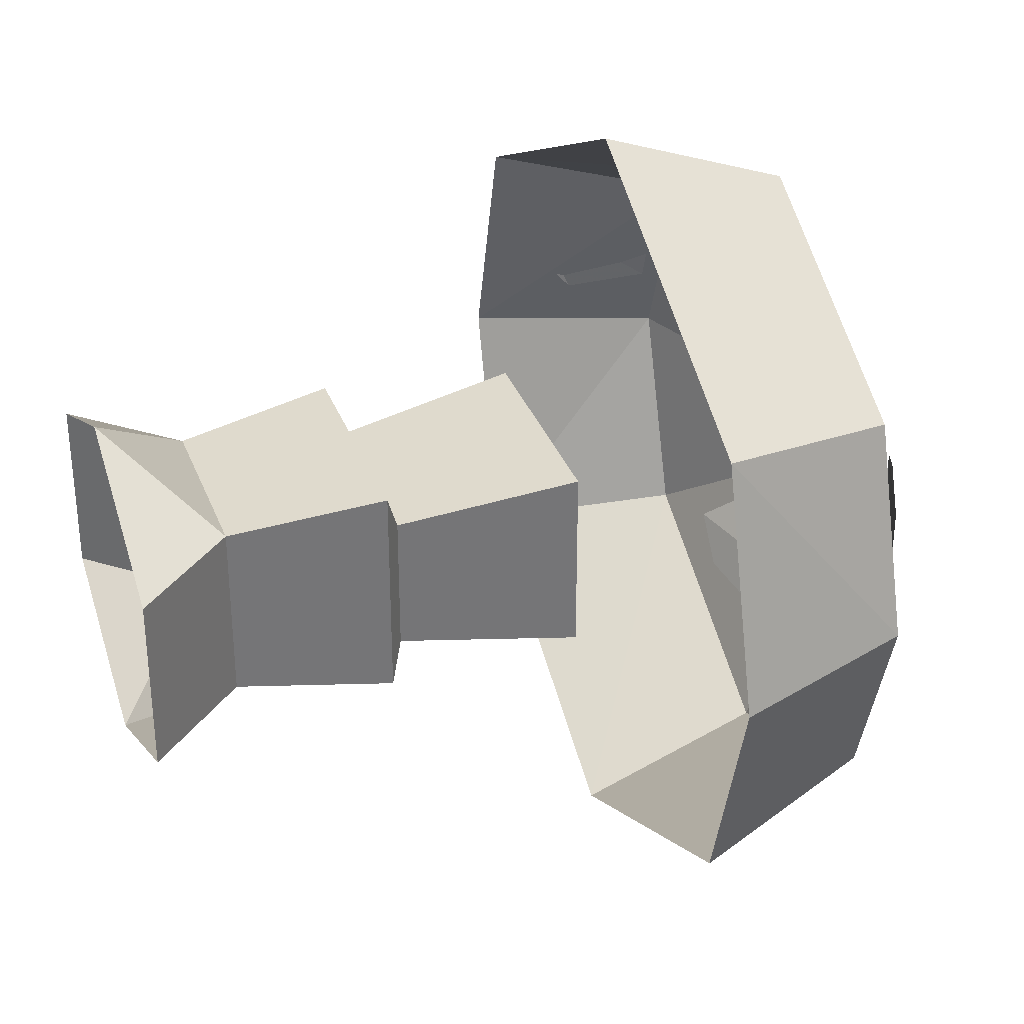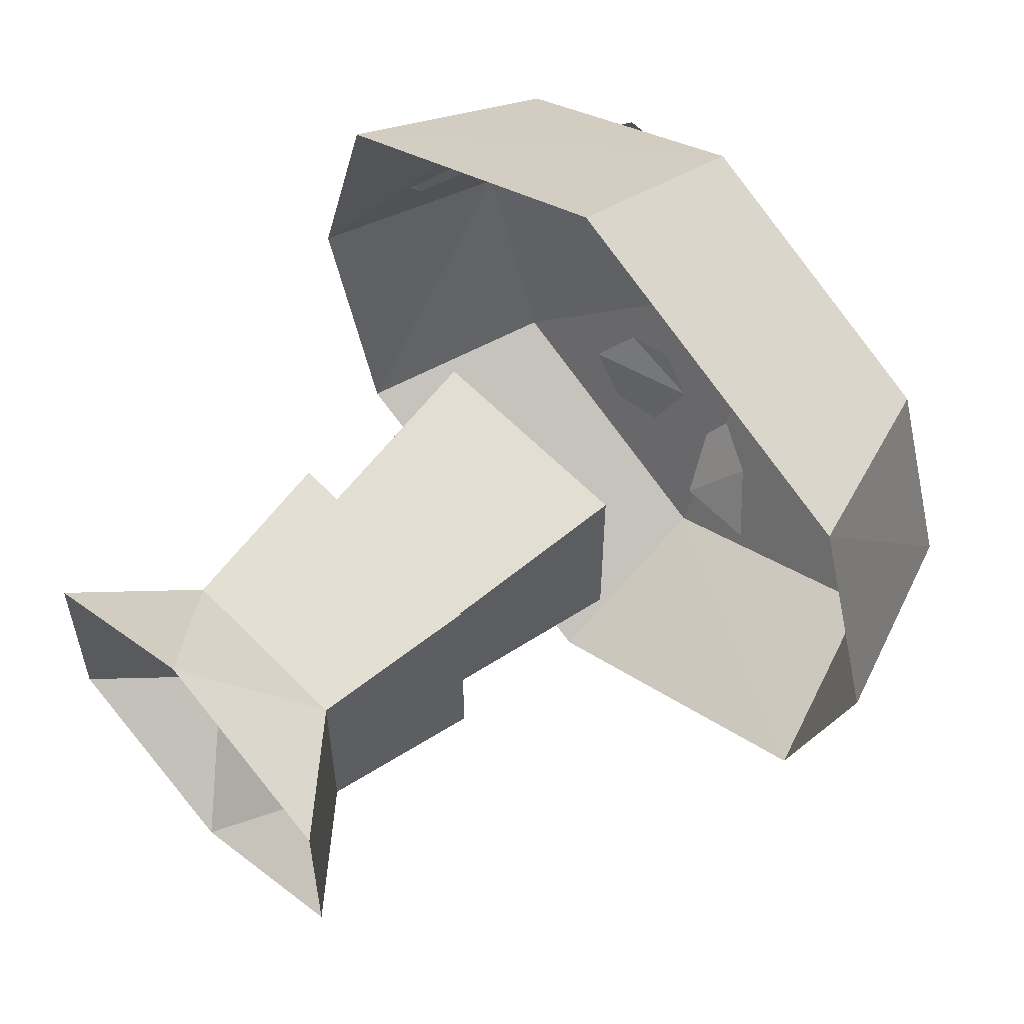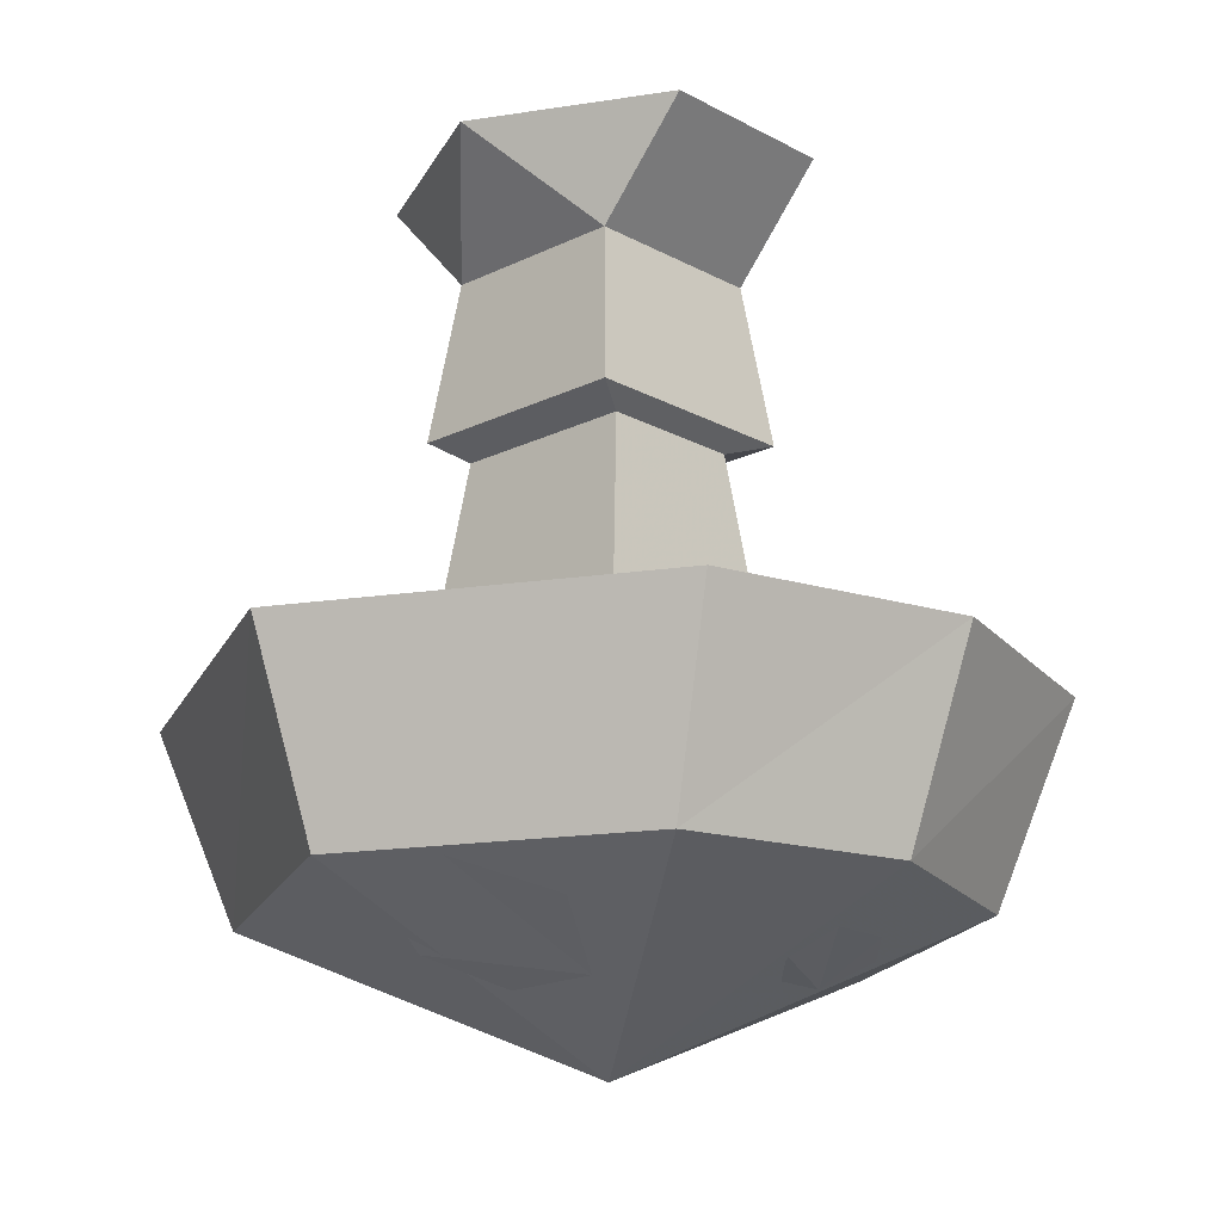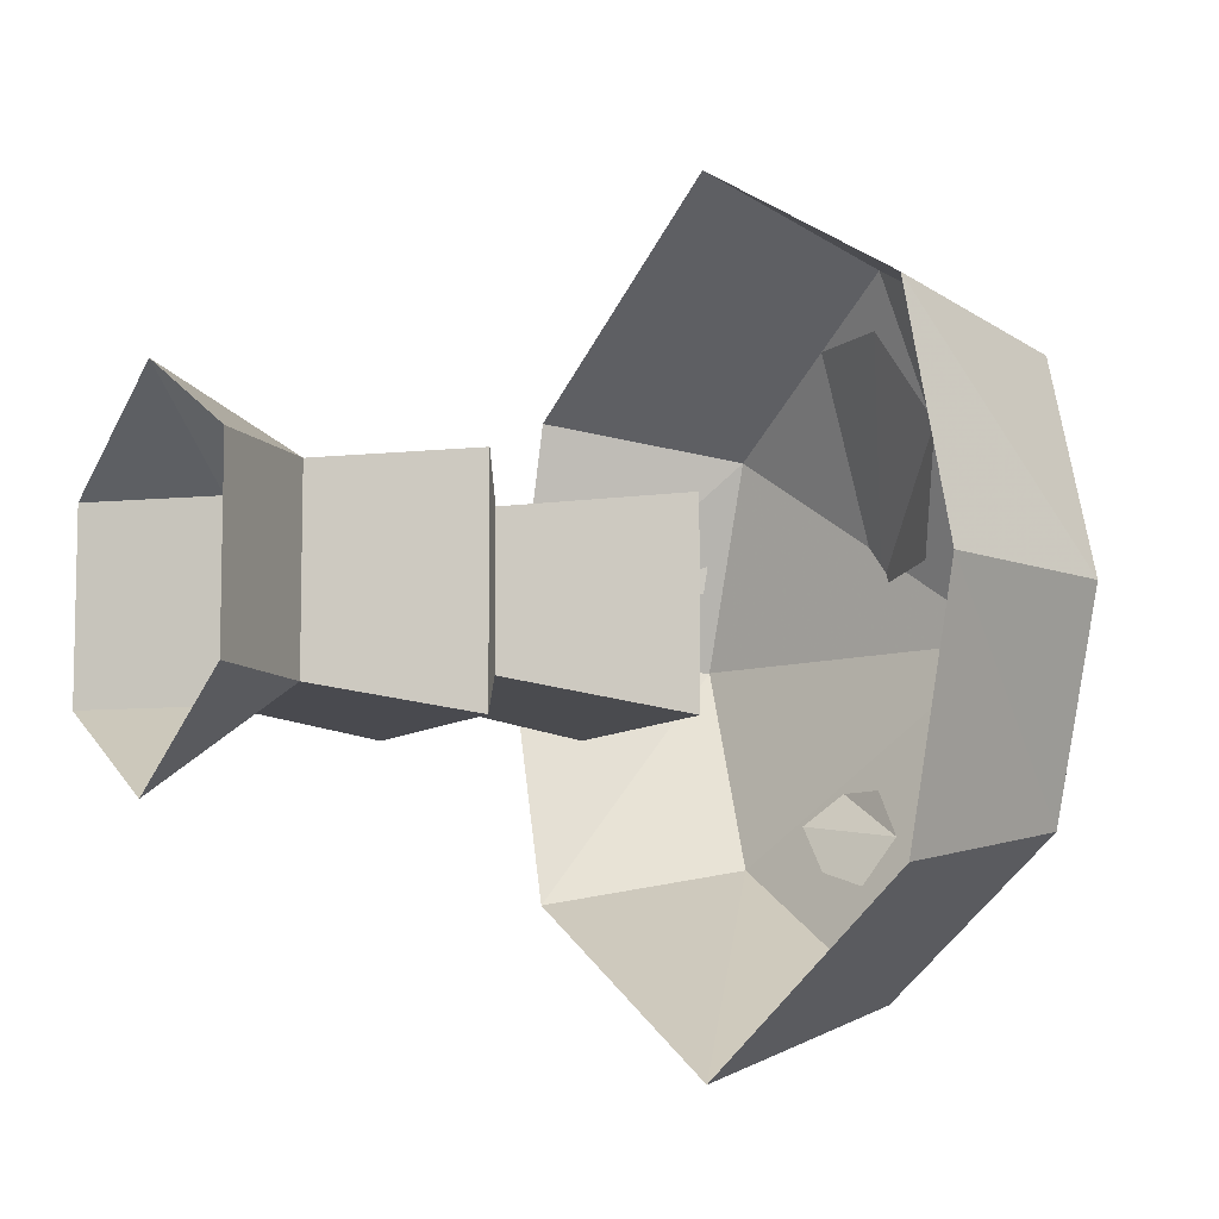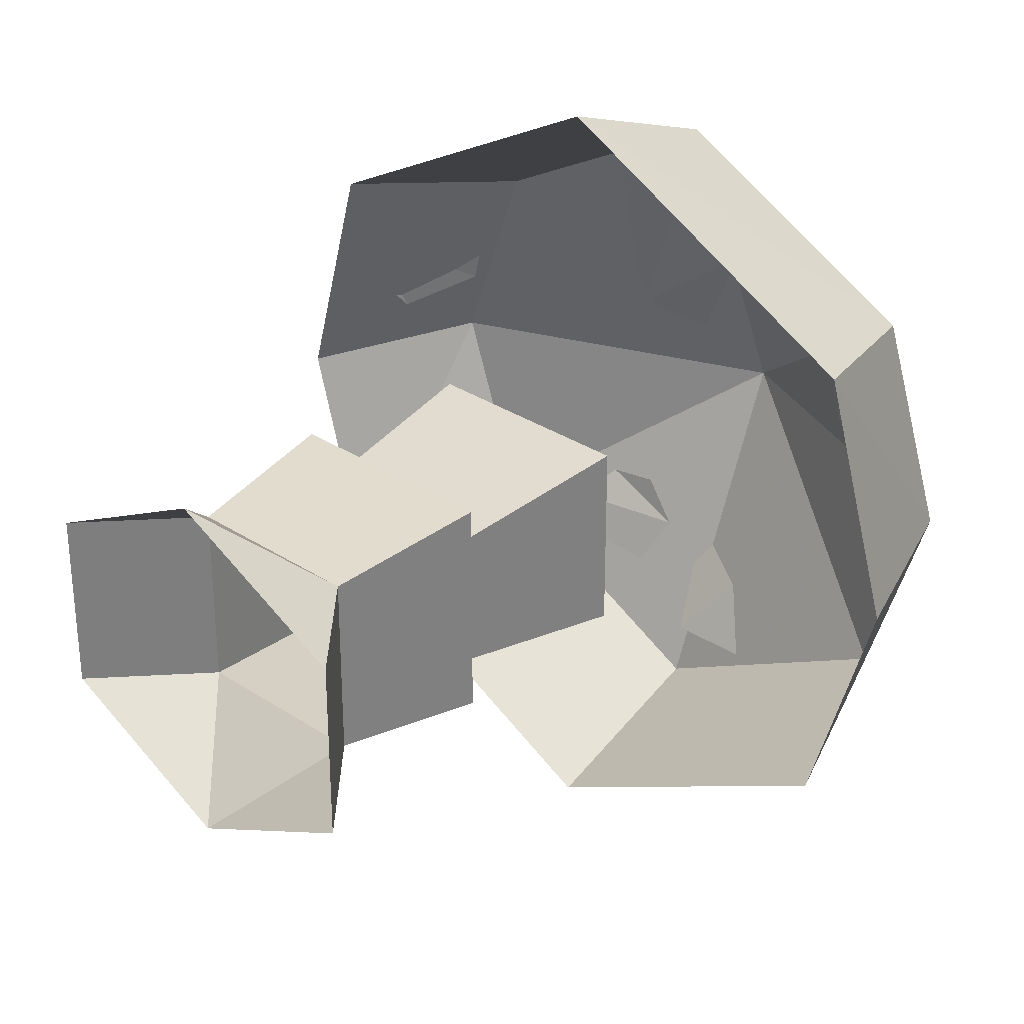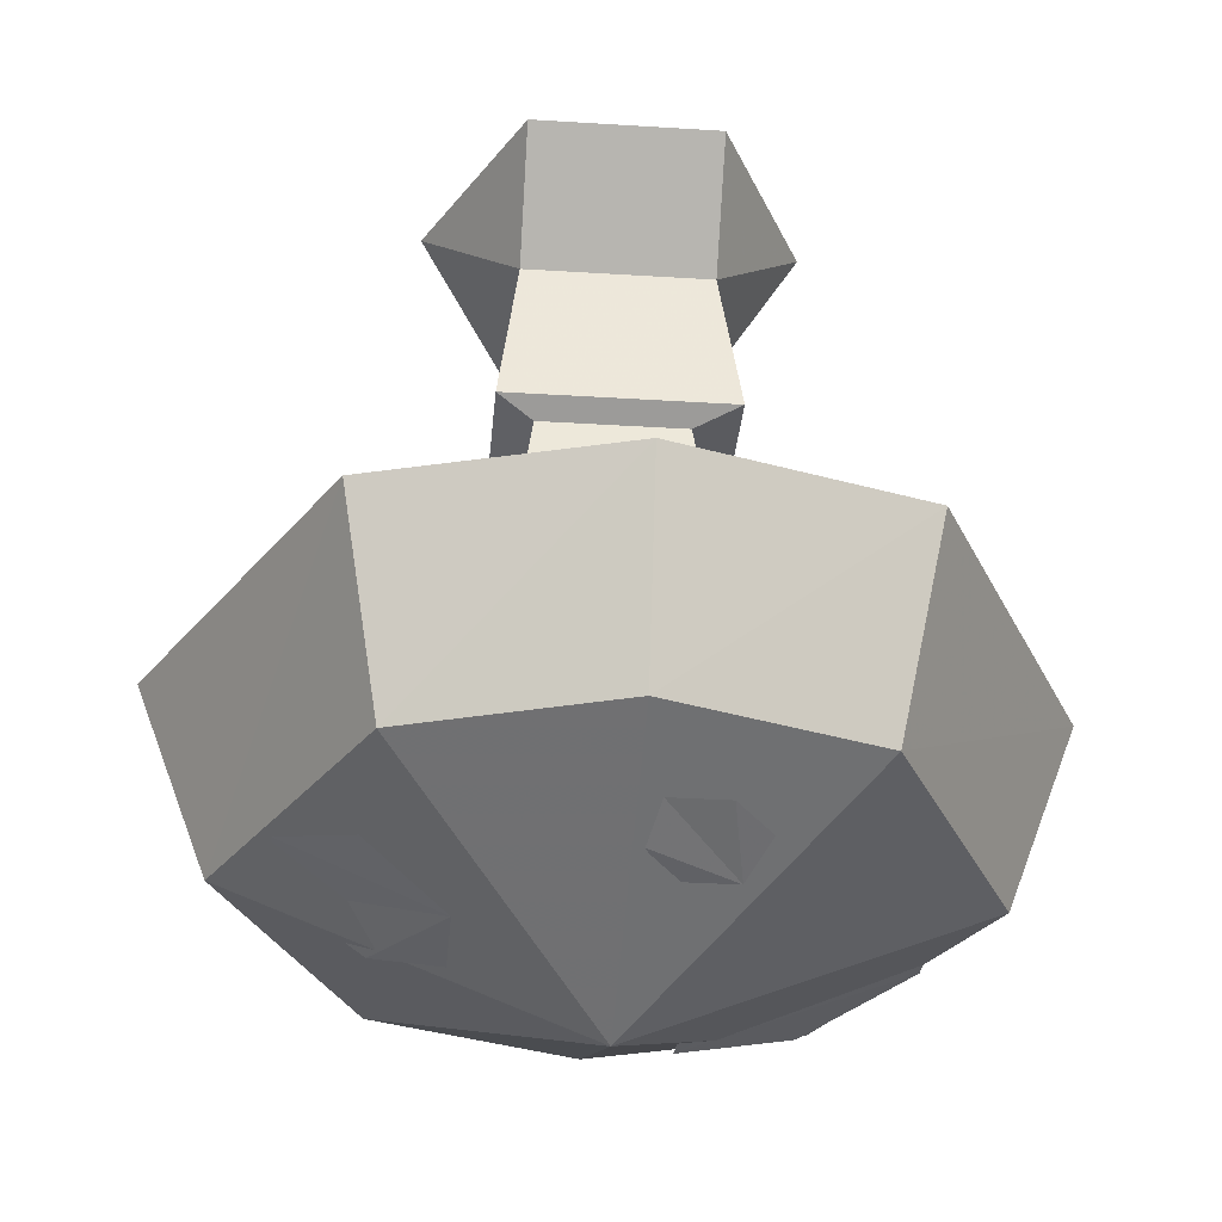
<metadata>
{"format":"obj","ext":"obj","renderer":"f3d","projection":"perspective","resolution":1024,"background":"white","views":[{"elev":33.8,"azim":-109.1,"up":"+Z"},{"elev":58.8,"azim":-133.5,"up":"+Z"},{"elev":-18.5,"azim":-136.5,"up":"+Y"},{"elev":-8.7,"azim":-117.2,"up":"+Z"},{"elev":31.0,"azim":-136.7,"up":"+Z"},{"elev":-32.6,"azim":-95.0,"up":"+Y"}]}
</metadata>
<code>
o object/mushroom/6
v 49 -139 -40
v -2 -139 -67
v -2 -102 -81
v 63 -102 -47
v 63 -139 0
v -2 -166 0
v -54 -139 -40
v -67 -102 -47
v -67 -139 0
v -81 -102 0
v 76 -102 0
v 49 -139 40
v -2 -139 67
v -54 -139 40
v -67 -102 47
v -2 -102 81
v 63 -102 47
v 67 -112 29
v 60 -120 36
v 56 -136 27
v 58 -135 15
v 65 -120 11
v 67 -112 20
v -33 -152 18
v -42 -148 22
v -49 -146 15
v -49 -146 4
v -40 -150 2
v -33 -152 6
v -24 -155 -27
v -33 -146 -42
v -20 -140 -56
v -2 -140 -56
v 2 -150 -40
v -6 -155 -27
v 24 -155 13
v 36 -146 36
v 22 -139 56
v 0 -139 56
v -9 -146 38
v 4 -152 15
v 9 -148 -36
v 13 -143 -45
v 22 -140 -42
v 29 -140 -33
v 24 -146 -27
v 15 -148 -27
v 18 -54 13
v 18 -54 -15
v 22 -51 -22
v 22 -51 22
v -18 -54 13
v -22 -90 18
v 22 -90 18
v 22 -90 -20
v -18 -54 -15
v -22 -51 -22
v -18 -20 -18
v 18 -20 -18
v 18 -20 18
v -22 -51 22
v -22 -90 -20
v -18 -20 18
v -36 0 18
v -36 0 -18
v 0 0 -36
v 36 0 -18
v 36 0 18
v 0 0 36
f 1 2 3
f 1 3 4
f 1 4 5
f 1 5 6
f 1 6 2
f 2 6 7
f 2 7 8
f 2 8 3
f 7 9 10
f 7 10 8
f 5 4 11
f 5 11 12
f 5 12 6
f 6 12 13
f 6 13 14
f 6 14 9
f 6 9 7
f 9 14 15
f 9 15 10
f 14 13 16
f 14 16 15
f 13 12 17
f 13 17 16
f 12 11 17
f 18 19 20
f 18 20 21
f 18 21 22
f 18 22 23
f 24 25 26
f 24 26 27
f 24 27 28
f 24 28 29
f 30 31 32
f 30 32 33
f 30 33 34
f 30 34 35
f 36 37 38
f 36 38 39
f 36 39 40
f 36 40 41
f 42 43 44
f 42 44 45
f 42 45 46
f 42 46 47
f 48 49 50
f 48 50 51
f 48 51 52
f 48 52 53
f 48 53 54
f 48 54 49
f 49 54 55
f 49 55 56
f 49 56 57
f 49 57 50
f 50 57 58
f 50 58 59
f 50 59 51
f 51 59 60
f 51 60 61
f 51 61 52
f 52 61 56
f 52 56 62
f 52 62 53
f 56 61 57
f 57 61 63
f 57 63 58
f 58 63 64
f 58 64 65
f 58 65 66
f 58 66 59
f 59 66 67
f 59 67 60
f 60 67 68
f 60 68 69
f 60 69 63
f 60 63 61
f 55 62 56
f 63 69 64

</code>
